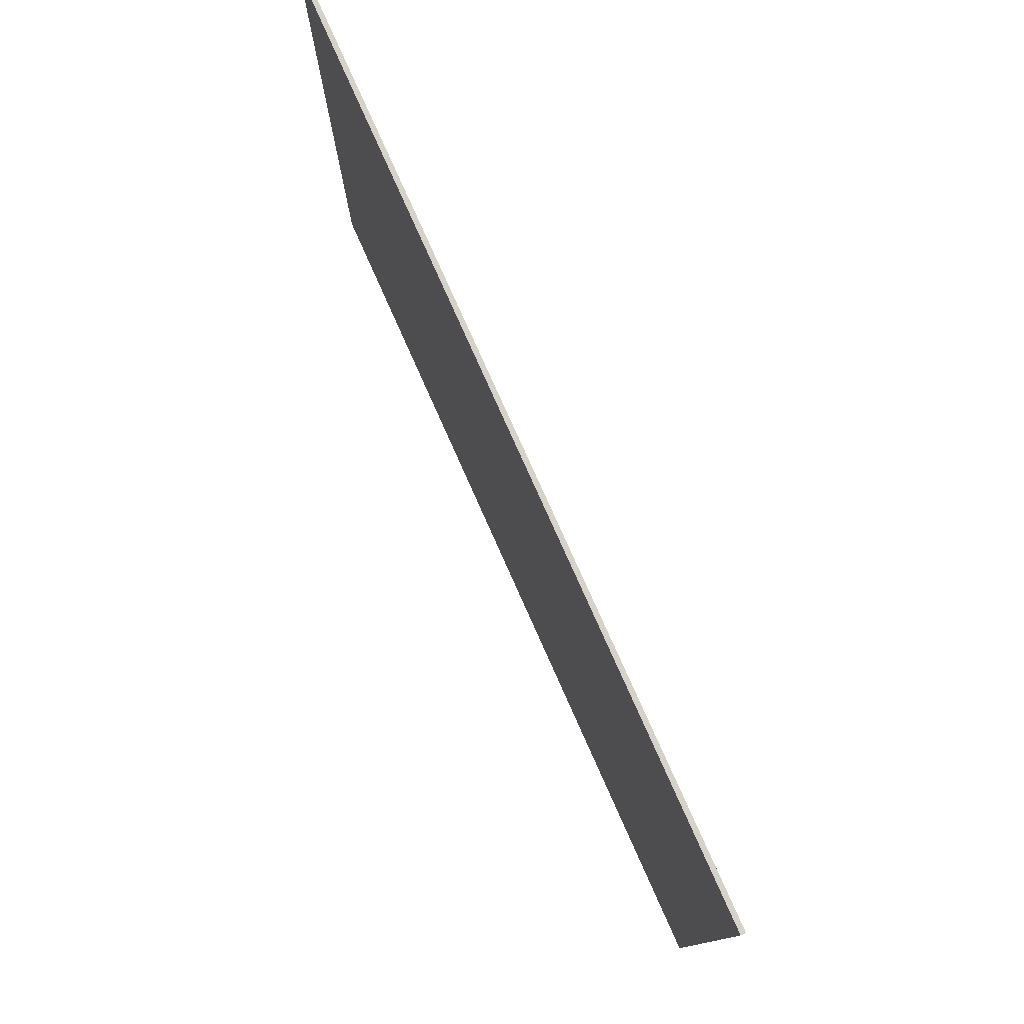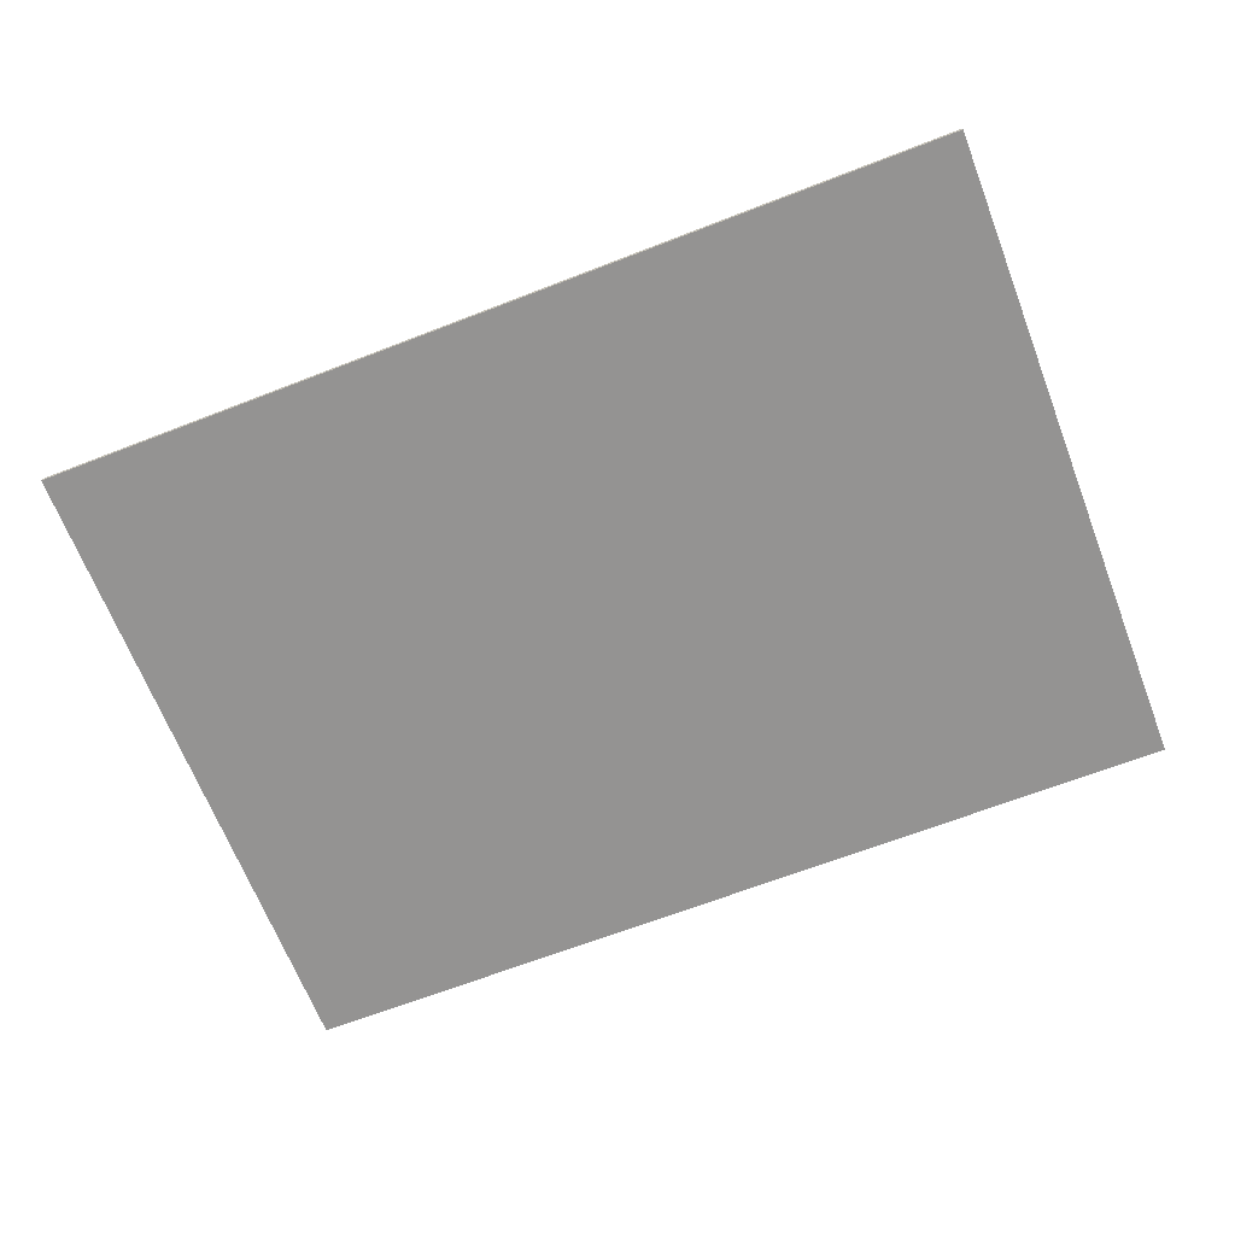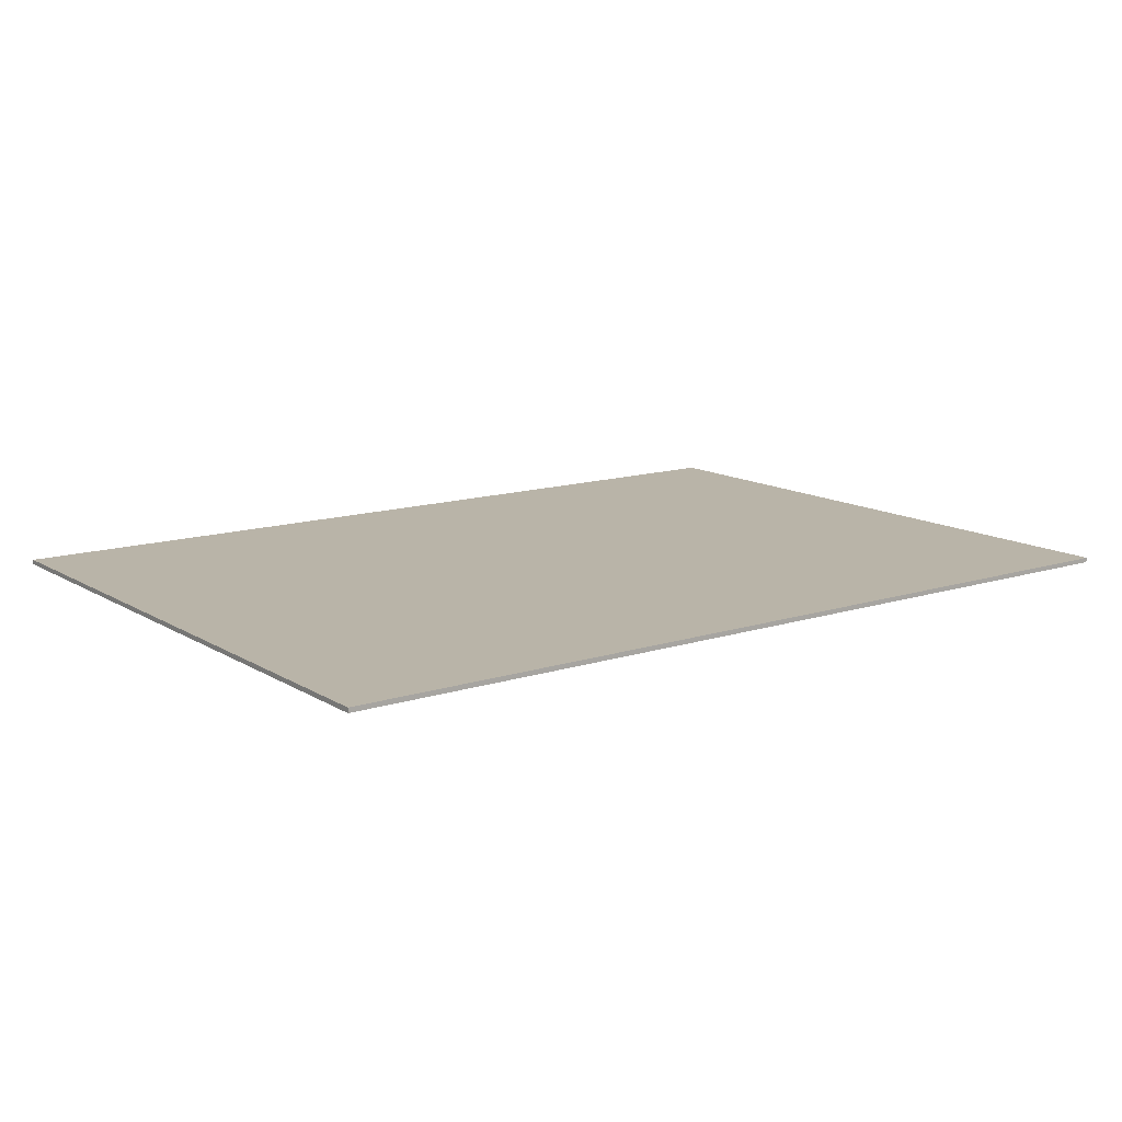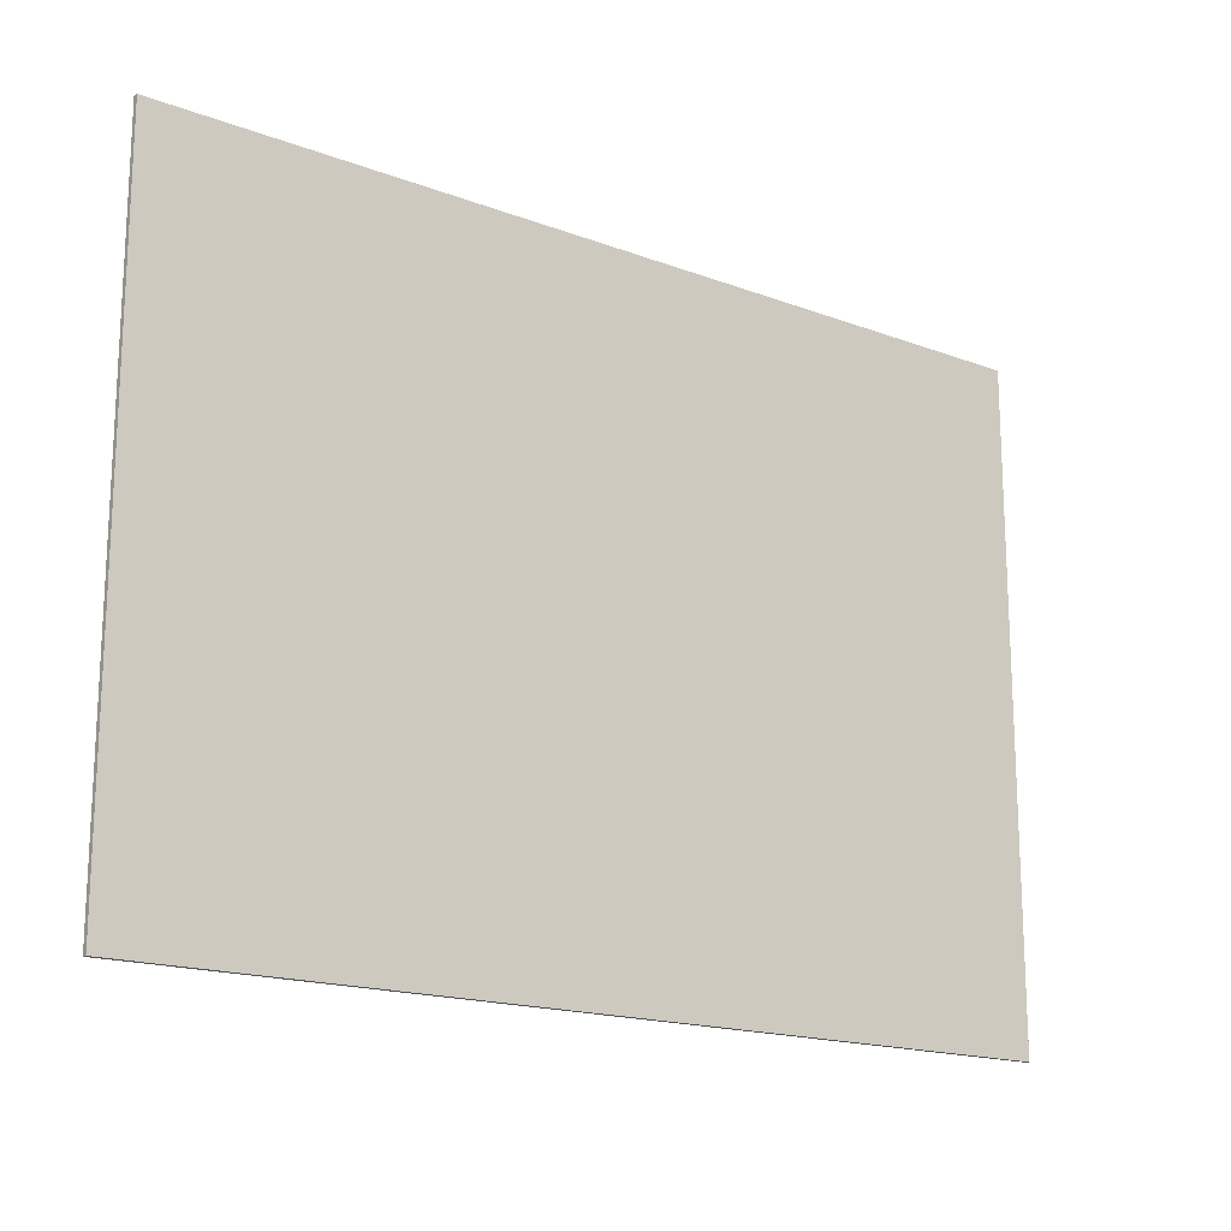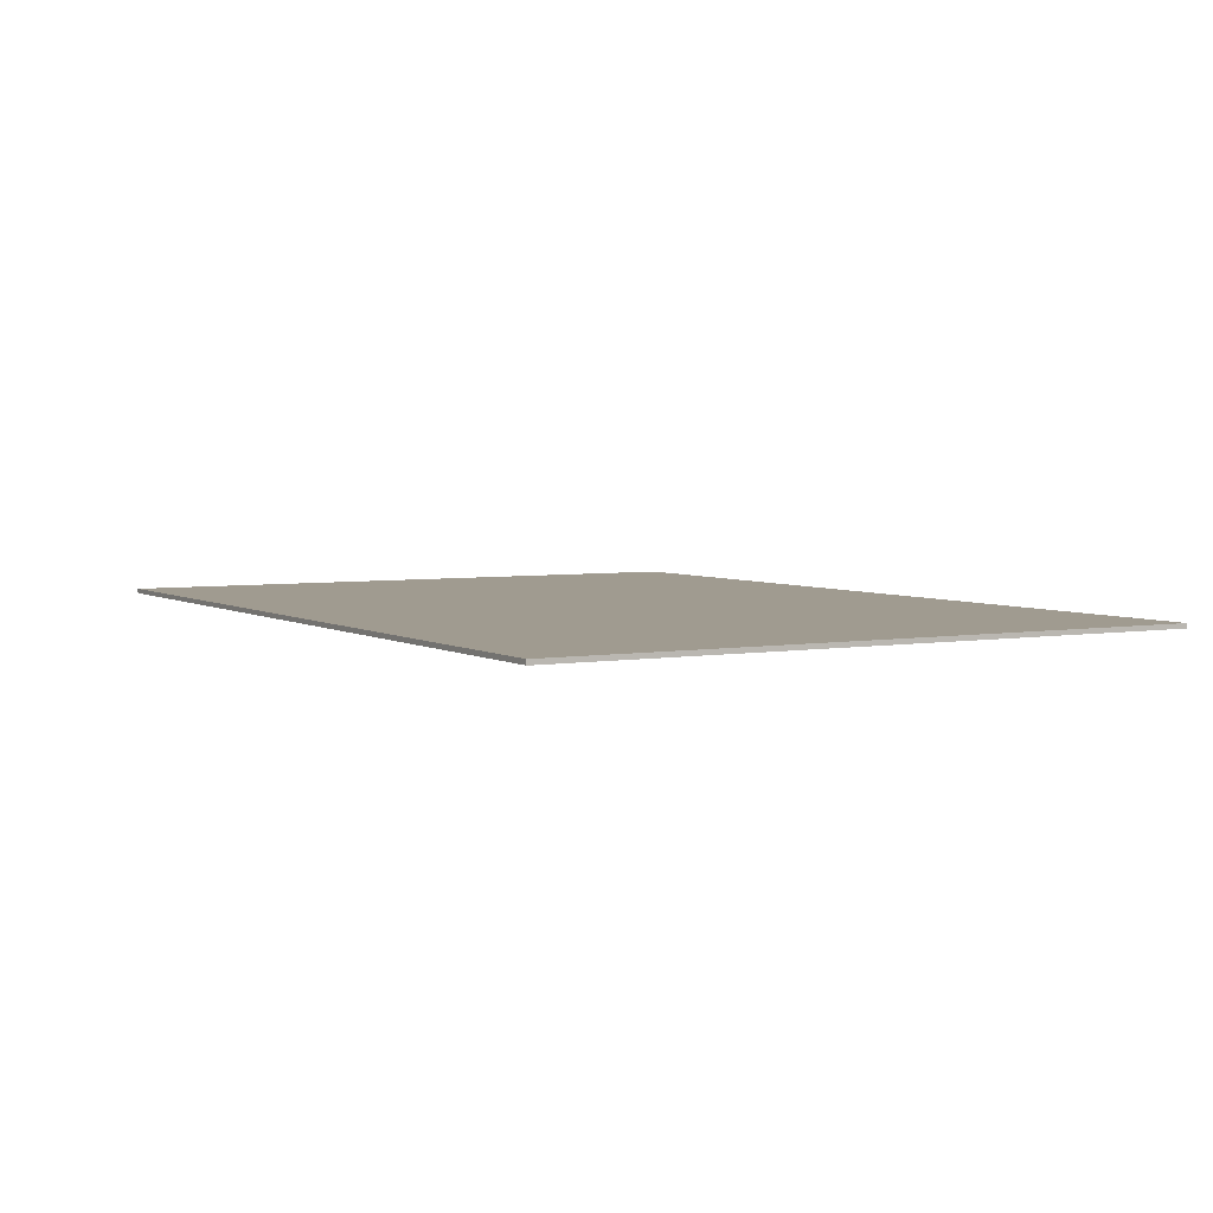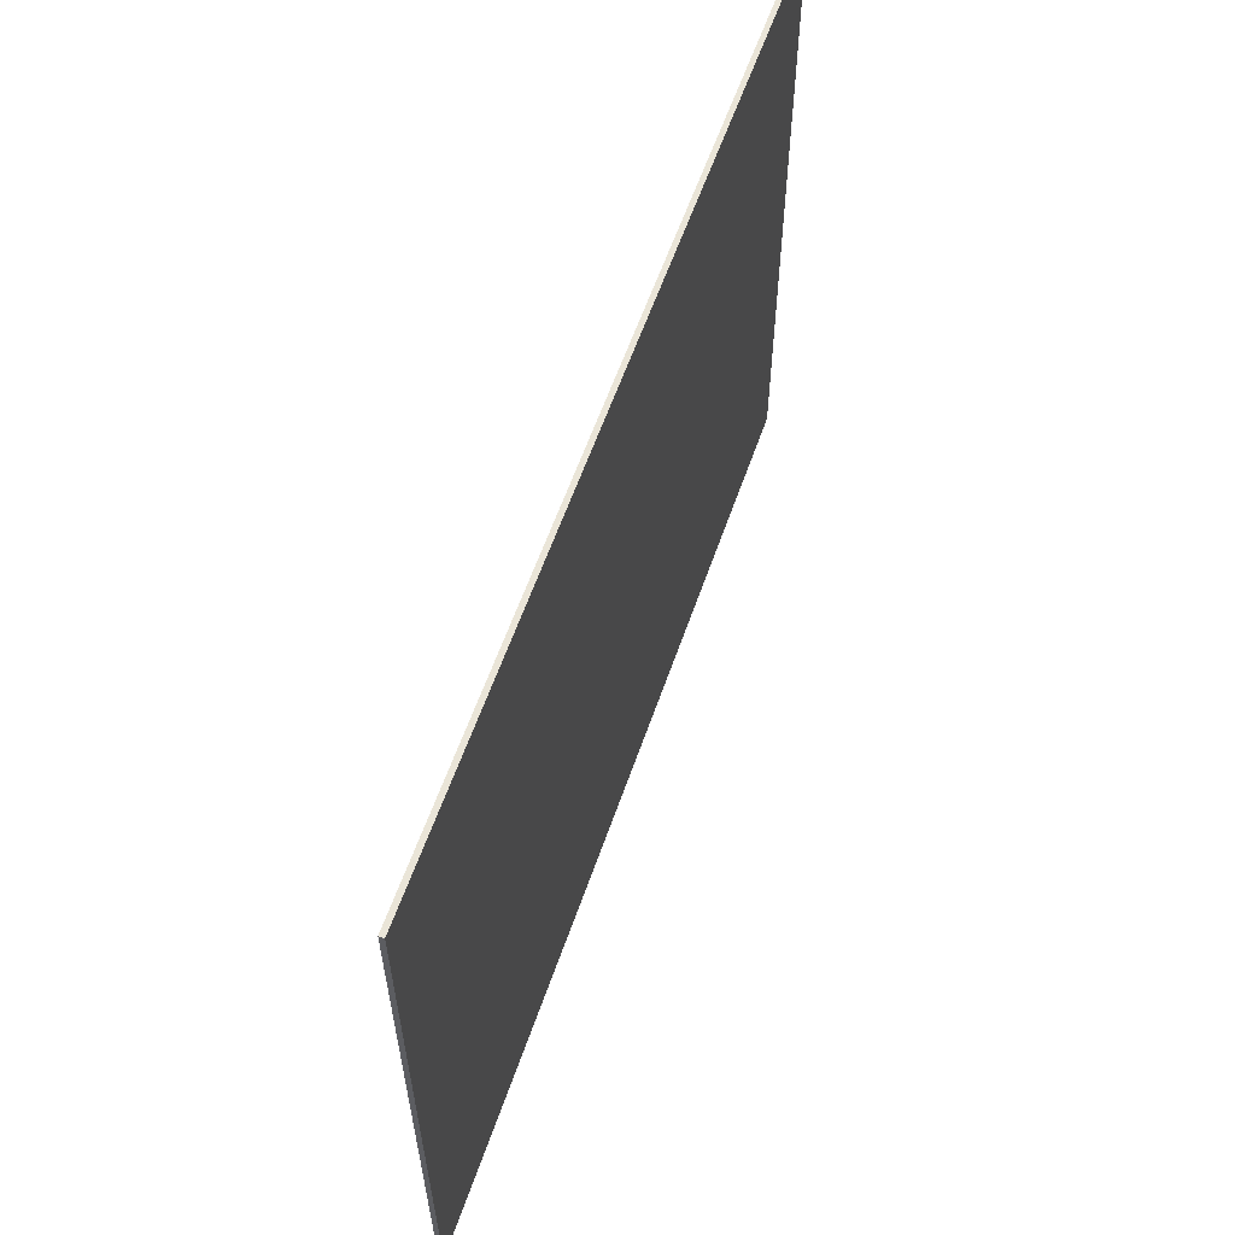
<metadata>
{"format":"obj","ext":"obj","renderer":"f3d","projection":"perspective","resolution":1024,"background":"white","views":[{"elev":77.9,"azim":-114.0,"up":"+Z"},{"elev":-66.8,"azim":-158.8,"up":"+Y"},{"elev":13.1,"azim":-36.3,"up":"+Y"},{"elev":-17.1,"azim":-37.0,"up":"+Z"},{"elev":4.2,"azim":-119.8,"up":"+Y"},{"elev":59.1,"azim":-71.0,"up":"+Z"}]}
</metadata>
<code>
o Component_29_1/Component_29/mesh91/mesh91-geometry#mesh91-geometry
v 0.3204 -0.2754 0.2948
v 0.8193 -0.2754 -0.06489
v 0.8193 -0.2754 0.2948
v 0.3204 -0.2754 -0.06489
v 0.8193 -0.2728 0.2948
v 0.3204 -0.2728 -0.06489
v 0.8193 -0.2728 -0.06489
v 0.3204 -0.2728 0.2948
f 1 2 3
f 2 1 4
f 3 2 1
f 4 1 2
f 2 5 3
f 3 5 2
f 5 1 3
f 3 1 5
f 1 6 4
f 4 6 1
f 6 2 4
f 4 2 6
f 5 2 7
f 7 2 5
f 1 5 8
f 8 5 1
f 6 1 8
f 8 1 6
f 2 6 7
f 7 6 2
f 6 5 7
f 7 5 6
f 5 6 8
f 8 6 5

</code>
